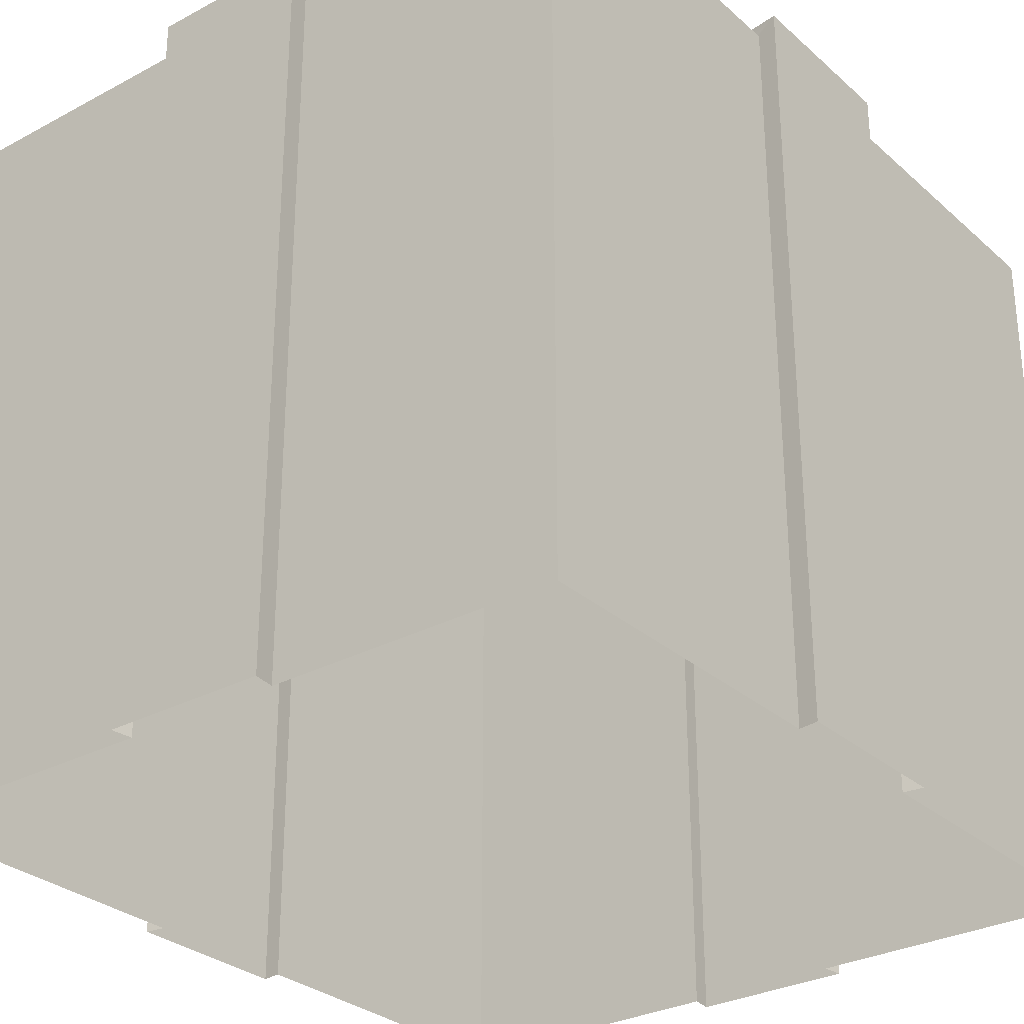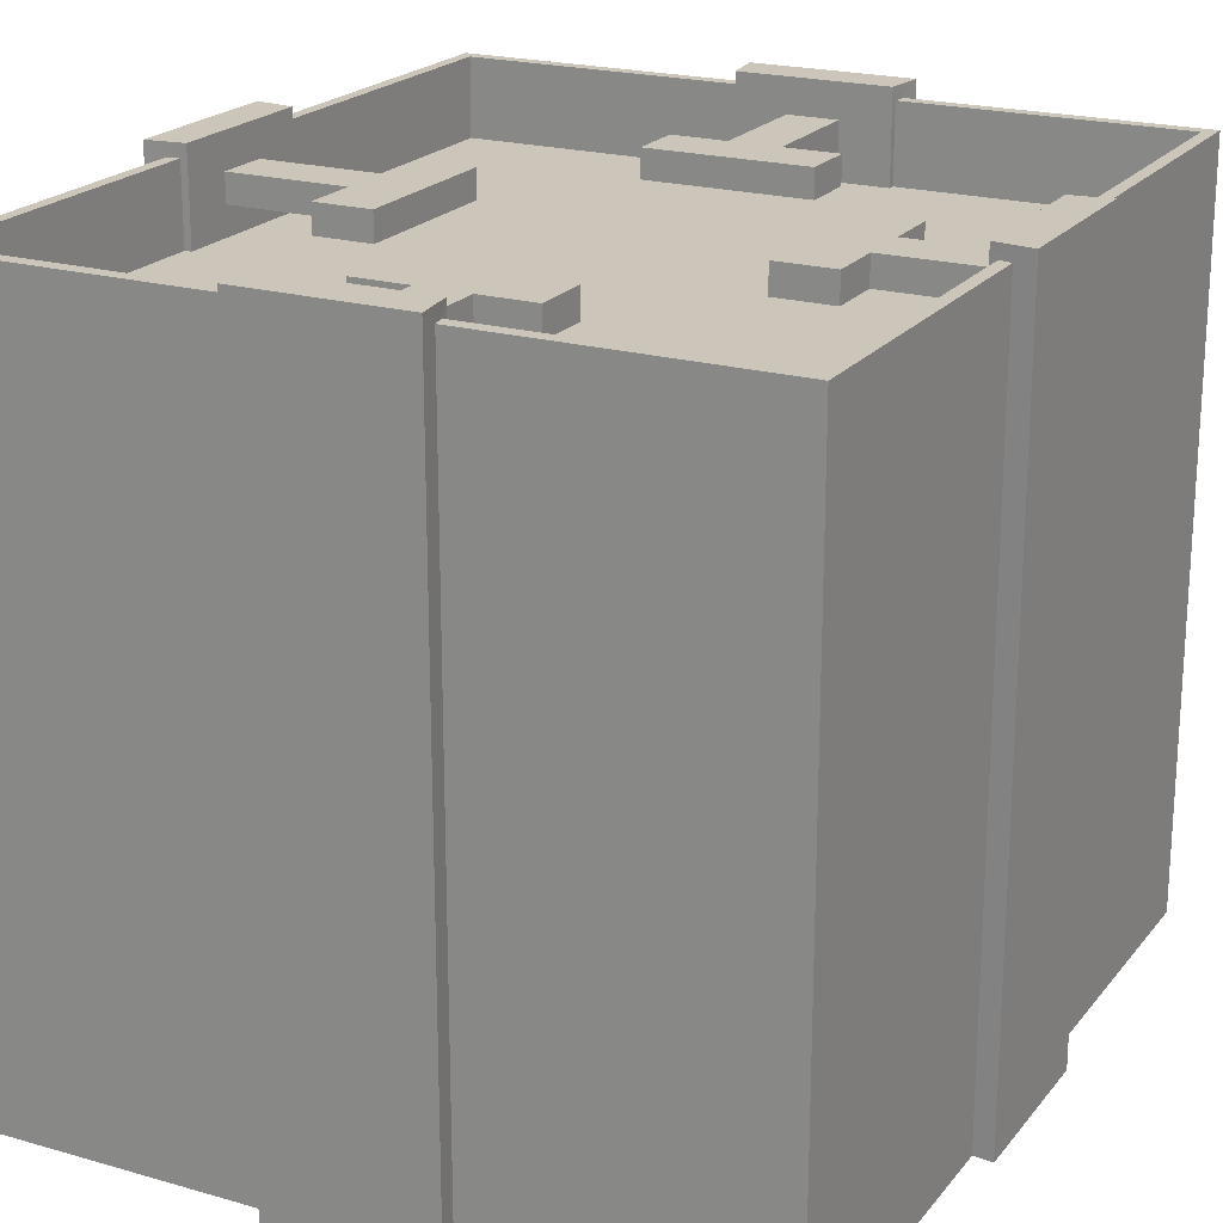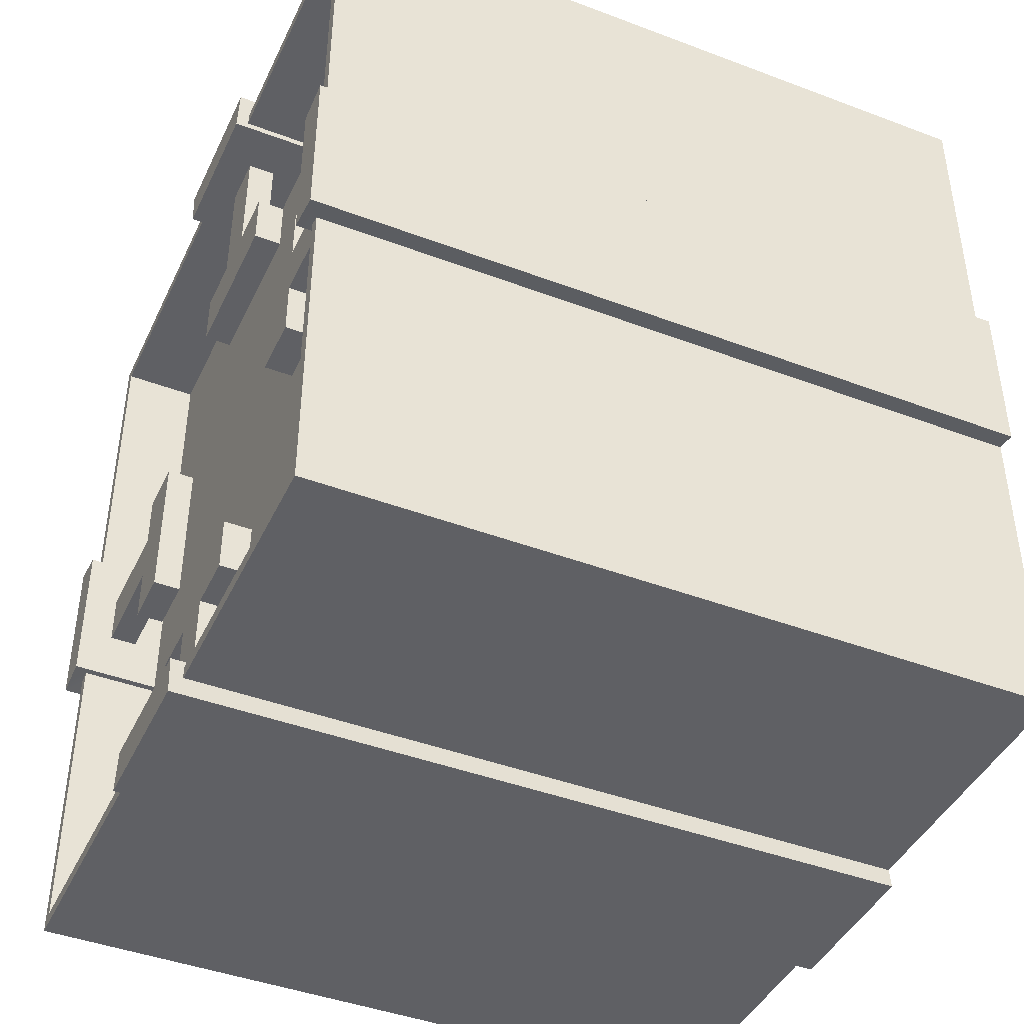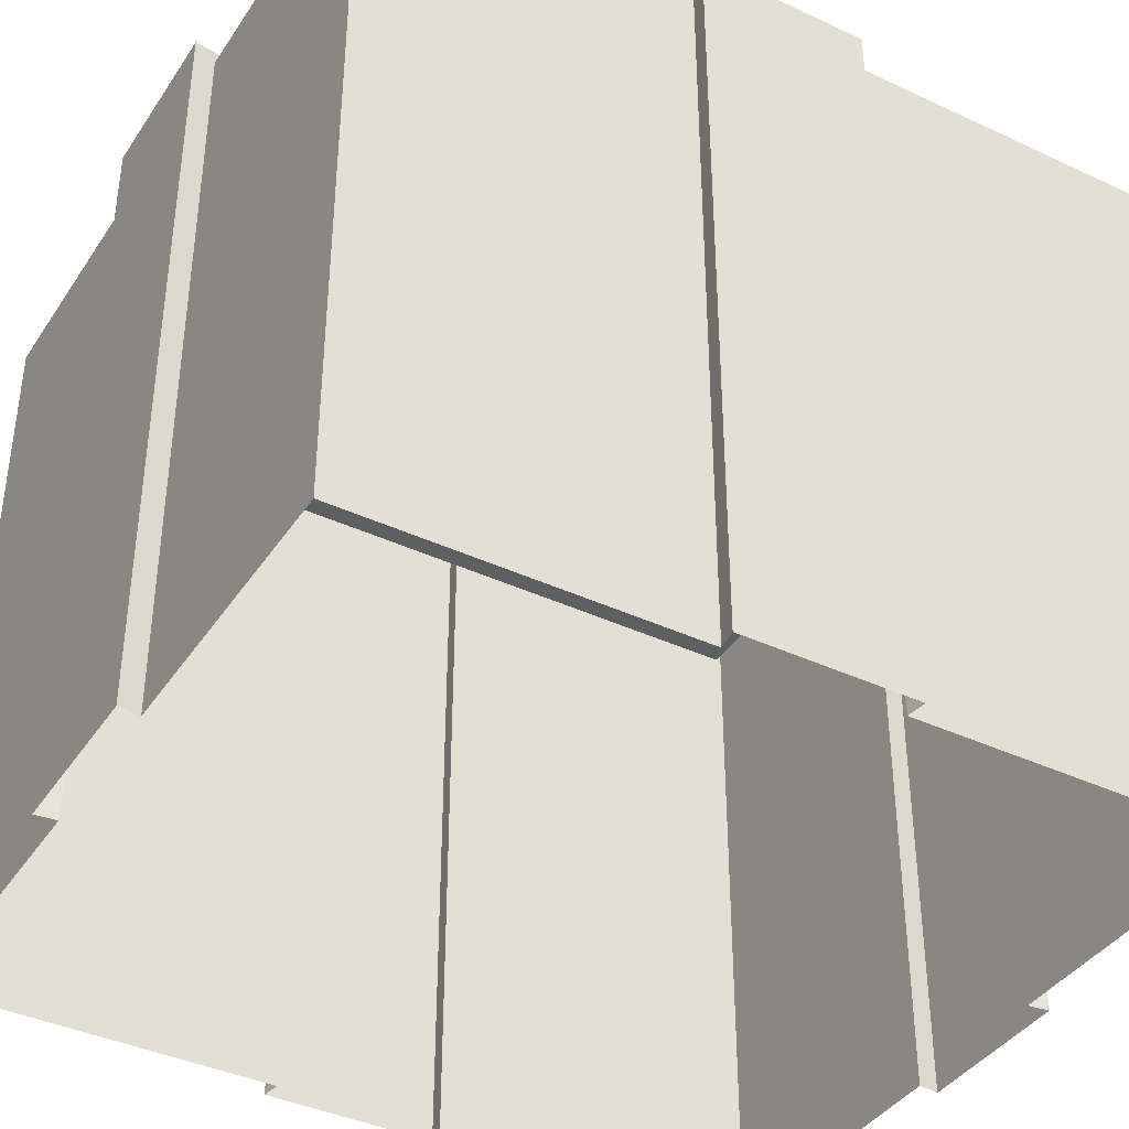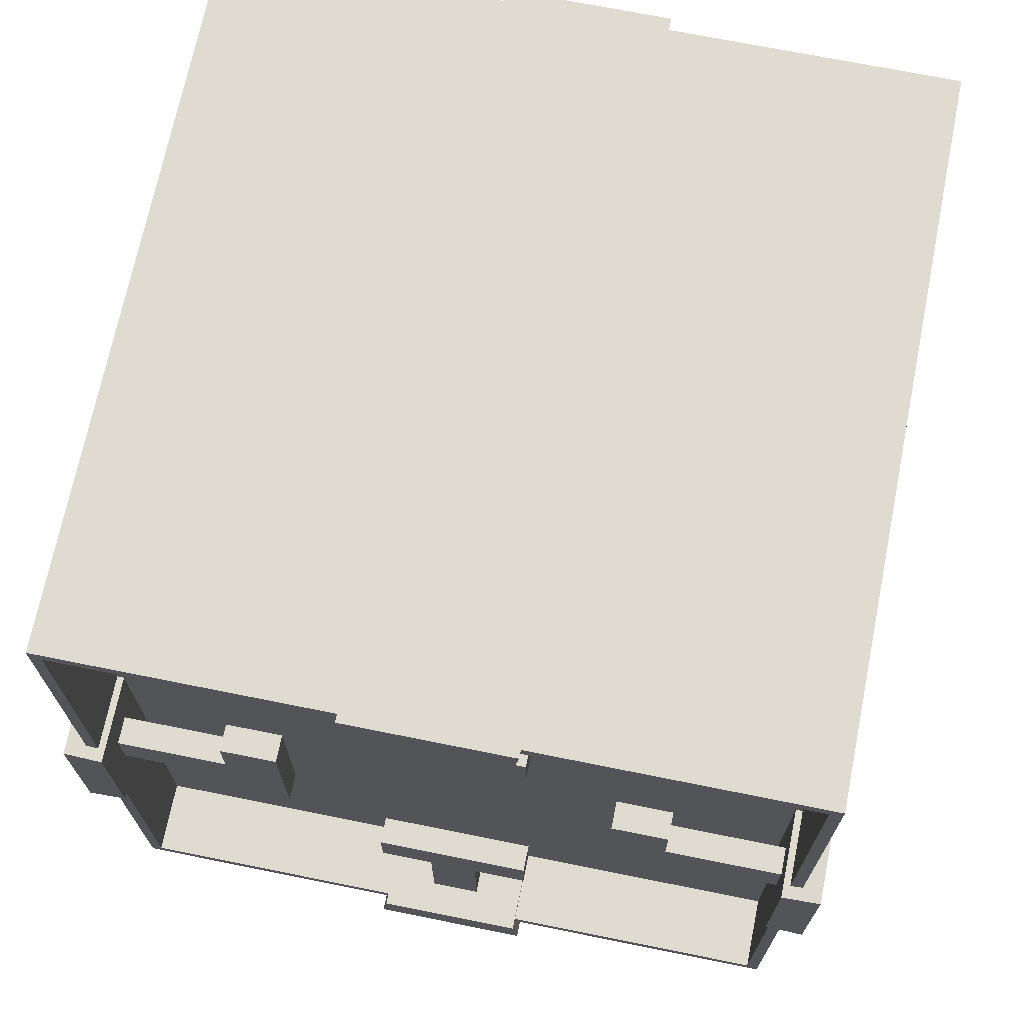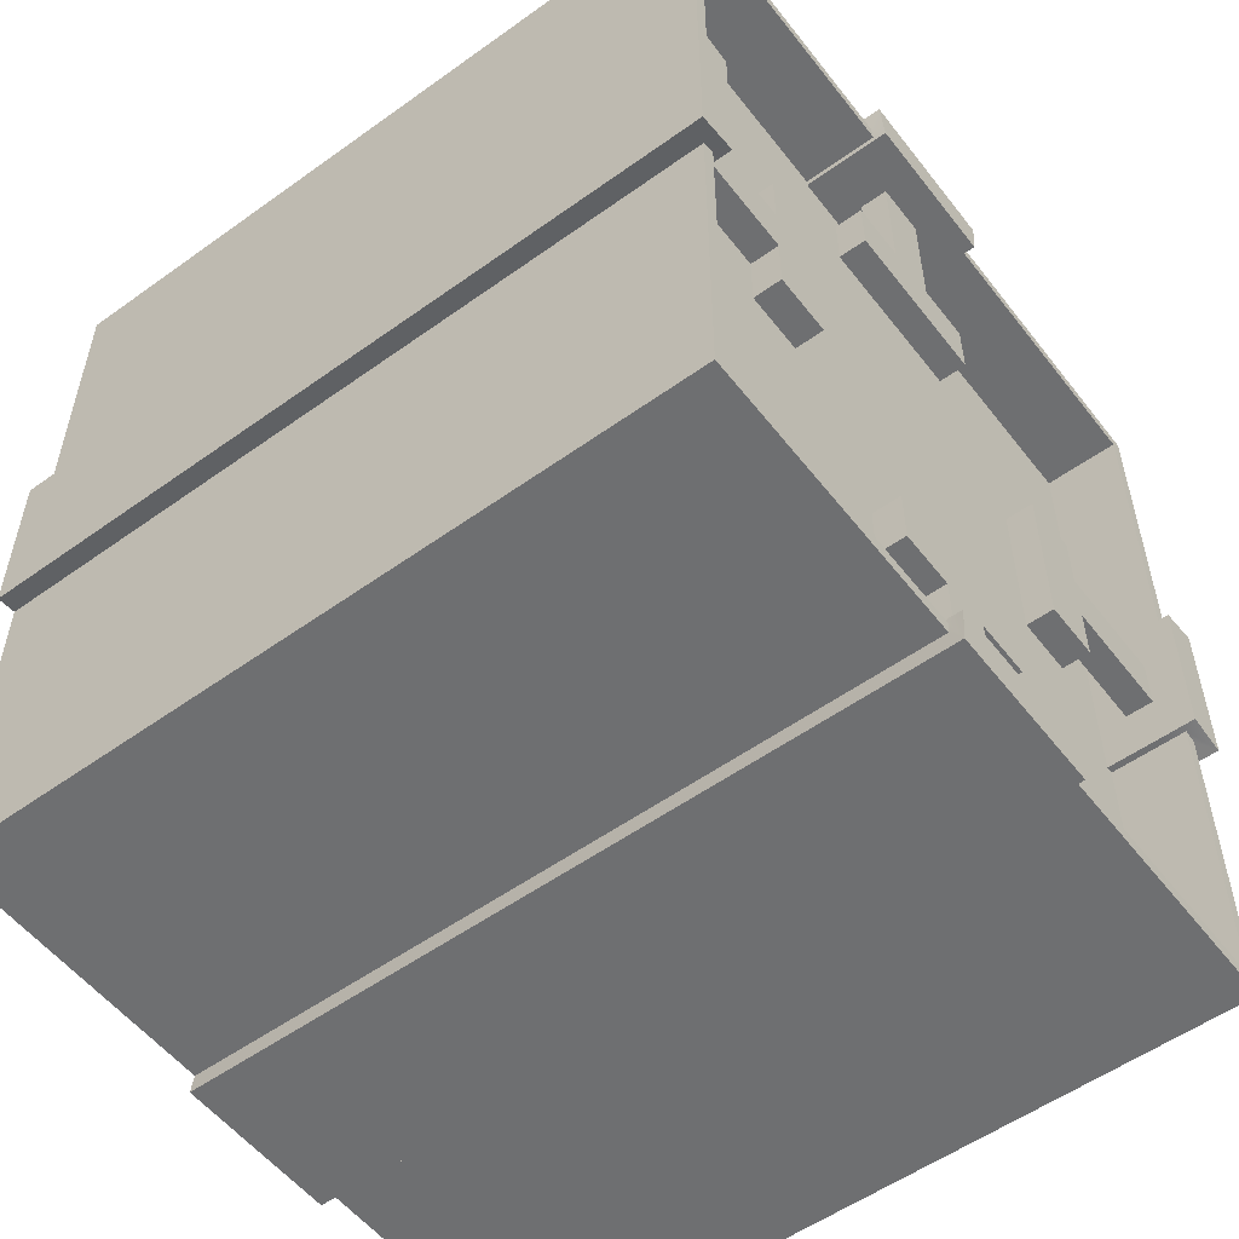
<metadata>
{"format":"obj","ext":"obj","renderer":"f3d","projection":"perspective","resolution":1024,"background":"white","views":[{"elev":-29.8,"azim":38.2,"up":"+Y"},{"elev":20.9,"azim":27.3,"up":"+Y"},{"elev":-43.2,"azim":-114.1,"up":"+Z"},{"elev":-39.5,"azim":-120.2,"up":"+Y"},{"elev":70.2,"azim":-168.6,"up":"+Z"},{"elev":-54.6,"azim":127.2,"up":"+Z"}]}
</metadata>
<code>
g default
v -15.68 -23.38 17.58
v 15.68 -23.38 17.58
v -15.68 7.975 17.58
v 15.68 7.975 17.58
v -15.68 7.975 -17.58
v 15.68 7.975 -17.58
v -15.68 -23.38 -17.58
v 15.68 -23.38 -17.58
v -15.16 7.975 16.99
v 15.16 7.975 16.99
v 15.16 7.975 -16.99
v -15.16 7.975 -16.99
v -15.16 4.671 16.99
v 15.16 4.671 16.99
v 15.16 4.671 -16.99
v -15.16 4.671 -16.99
v 15.68 -23.38 -3.512
v 15.68 7.975 -3.512
v 15.16 7.975 -3.395
v 15.16 4.671 -3.395
v -15.16 4.671 -3.395
v -15.16 7.975 -3.395
v -15.68 7.975 -3.512
v -15.68 -23.38 -3.512
v 15.68 -23.38 3.512
v 15.68 7.975 3.512
v 15.16 7.975 3.395
v 15.16 4.671 3.395
v -15.16 4.671 3.395
v -15.16 7.975 3.395
v -15.68 7.975 3.512
v -15.68 -23.38 3.512
v -3.373 -23.38 -17.58
v -3.373 7.975 -17.58
v -3.26 7.975 -16.99
v -3.26 4.671 -16.99
v -3.26 4.671 -3.395
v -3.26 4.671 3.395
v -3.26 4.671 16.99
v -3.26 7.975 16.99
v -3.373 7.975 17.58
v -3.373 -23.38 17.58
v 3.373 -23.38 -17.58
v 3.373 7.975 -17.58
v 3.26 7.975 -16.99
v 3.26 4.671 -16.99
v 3.26 4.671 -3.395
v 3.26 4.671 3.395
v 3.26 4.671 16.99
v 3.26 7.975 16.99
v 3.373 7.975 17.58
v 3.373 -23.38 17.58
v 16.52 -23.38 -3.631
v 16.52 -23.38 3.631
v 16.52 8.543 -3.631
v 16.52 8.543 3.631
v 14.86 8.543 3.395
v 14.86 8.543 -3.395
v 14.86 4.671 3.395
v 14.86 4.671 -3.395
v -14.86 8.543 3.395
v -14.86 8.543 -3.395
v -14.86 4.671 3.395
v -14.86 4.671 -3.395
v -16.52 8.543 3.631
v -16.52 8.543 -3.631
v -16.52 -23.38 -3.631
v -16.52 -23.38 3.631
v -3.487 8.543 -18.48
v 3.487 8.543 -18.48
v 3.487 -23.38 -18.48
v -3.487 -23.38 -18.48
v 3.26 8.543 -16.69
v -3.26 8.543 -16.69
v 3.26 4.671 -16.69
v -3.26 4.671 -16.69
v -3.26 8.543 16.69
v 3.26 8.543 16.69
v 3.26 4.671 16.69
v -3.26 4.671 16.69
v -3.487 8.543 18.48
v 3.487 8.543 18.48
v -3.487 -23.38 18.48
v 3.487 -23.38 18.48
v 1.162 -23.38 18.48
v 1.162 8.543 18.48
v 1.087 8.543 16.69
v 1.087 4.671 16.69
v 1.087 4.671 16.99
v 1.087 4.671 3.395
v 1.087 4.671 -3.395
v 1.087 4.671 -16.99
v 1.087 4.671 -16.69
v 1.087 8.543 -16.69
v 1.162 8.543 -18.48
v 1.162 -23.38 -18.48
v -1.162 -23.38 18.48
v -1.162 8.543 18.48
v -1.087 8.543 16.69
v -1.087 4.671 16.69
v -1.087 4.671 16.99
v -1.087 4.671 3.395
v -1.087 4.671 -3.395
v -1.087 4.671 -16.99
v -1.087 4.671 -16.69
v -1.087 8.543 -16.69
v -1.162 8.543 -18.48
v -1.162 -23.38 -18.48
v 16.52 -23.38 -1.21
v 16.52 8.543 -1.21
v 14.86 8.543 -1.132
v 14.86 4.671 -1.132
v 15.16 4.671 -1.132
v 3.26 4.671 -1.132
v 1.087 4.671 -1.132
v -1.087 4.671 -1.132
v -3.26 4.671 -1.132
v -15.16 4.671 -1.132
v -14.86 4.671 -1.132
v -14.86 8.543 -1.132
v -16.52 8.543 -1.21
v -16.52 -23.38 -1.21
v 16.52 -23.38 1.21
v 16.52 8.543 1.21
v 14.86 8.543 1.132
v 14.86 4.671 1.132
v 15.16 4.671 1.132
v 3.26 4.671 1.132
v 1.087 4.671 1.132
v -1.087 4.671 1.132
v -3.26 4.671 1.132
v -15.16 4.671 1.132
v -14.86 4.671 1.132
v -14.86 8.543 1.132
v -16.52 8.543 1.21
v -16.52 -23.38 1.21
v -1.087 5.872 16.69
v -3.26 5.872 16.69
v -3.26 5.772 16.99
v -15.16 5.772 16.99
v -15.16 5.772 3.395
v -14.86 5.872 3.395
v -14.86 5.872 1.132
v -14.86 5.872 -1.132
v -14.86 5.872 -3.395
v -15.16 5.772 -3.395
v -15.16 5.772 -16.99
v -3.26 5.772 -16.99
v -3.26 5.872 -16.69
v -1.087 5.872 -16.69
v 1.087 5.872 -16.69
v 3.26 5.872 -16.69
v 3.26 5.772 -16.99
v 15.16 5.772 -16.99
v 15.16 5.772 -3.395
v 14.86 5.872 -3.395
v 14.86 5.872 -1.132
v 14.86 5.872 1.132
v 14.86 5.872 3.395
v 15.16 5.772 3.395
v 15.16 5.772 16.99
v 3.26 5.772 16.99
v 3.26 5.872 16.69
v 1.087 5.872 16.69
v -1.087 7.074 16.69
v -3.26 7.074 16.69
v -3.26 6.874 16.99
v -15.16 6.874 16.99
v -15.16 6.874 3.395
v -14.86 7.074 3.395
v -14.86 7.074 1.132
v -14.86 7.074 -1.132
v -14.86 7.074 -3.395
v -15.16 6.874 -3.395
v -15.16 6.874 -16.99
v -3.26 6.874 -16.99
v -3.26 7.074 -16.69
v -1.087 7.074 -16.69
v 1.087 7.074 -16.69
v 3.26 7.074 -16.69
v 3.26 6.874 -16.99
v 15.16 6.874 -16.99
v 15.16 6.874 -3.395
v 14.86 7.074 -3.395
v 14.86 7.074 -1.132
v 14.86 7.074 1.132
v 14.86 7.074 3.395
v 15.16 6.874 3.395
v 15.16 6.874 16.99
v 3.26 6.874 16.99
v 3.26 7.074 16.69
v 1.087 7.074 16.69
v -7.255 7.074 1.132
v -7.255 7.074 -1.132
v -7.255 5.872 1.132
v -7.255 5.872 -1.132
v 1.087 5.872 -9.075
v 1.087 7.074 -9.075
v -1.087 7.074 -9.075
v -1.087 5.872 -9.075
v 7.468 7.074 1.132
v 7.468 5.872 1.132
v 7.468 7.074 -1.132
v 7.468 5.872 -1.132
v 1.087 5.872 8.896
v -1.087 5.872 8.896
v -1.087 7.074 8.896
v 1.087 7.074 8.896
v 1.087 5.872 -11.49
v 1.087 7.074 -11.49
v -1.087 7.074 -11.49
v -1.087 5.872 -11.49
v 9.966 7.074 1.132
v 9.966 7.074 -1.132
v 9.966 5.872 -1.132
v 9.966 5.872 1.132
v -9.733 7.074 1.132
v -9.733 5.872 1.132
v -9.733 5.872 -1.132
v -9.733 7.074 -1.132
v 1.087 5.872 11.37
v -1.087 5.872 11.37
v -1.087 7.074 11.37
v 1.087 7.074 11.37
v -9.733 7.074 3.532
v -9.733 5.872 3.532
v -7.255 5.872 3.532
v -7.255 7.074 3.532
v -9.733 5.872 -3.532
v -9.733 7.074 -3.532
v -7.255 7.074 -3.532
v -7.255 5.872 -3.532
v 3.487 5.872 -11.49
v 3.487 7.074 -11.49
v 3.487 7.074 -9.075
v 3.487 5.872 -9.075
v -3.487 7.074 -11.49
v -3.487 5.872 -11.49
v -3.487 5.872 -9.075
v -3.487 7.074 -9.075
v 9.966 5.872 3.532
v 9.966 7.074 3.532
v 7.468 7.074 3.532
v 7.468 5.872 3.532
v 9.966 7.074 -3.532
v 9.966 5.872 -3.532
v 7.468 5.872 -3.532
v 7.468 7.074 -3.532
v -3.487 5.872 11.37
v -3.487 7.074 11.37
v -3.487 7.074 8.896
v -3.487 5.872 8.896
v 3.487 7.074 11.37
v 3.487 5.872 11.37
v 3.487 5.872 8.896
v 3.487 7.074 8.896
g pCube1
f 52 2 4 51
f 49 14 28 48
f 44 6 8 43
f 2 25 26 4
f 32 1 3 31
f 51 4 10 50
f 4 26 27 10
f 6 44 45 11
f 31 3 9 30
f 50 10 189 190
f 10 27 188 189
f 11 45 181 182
f 30 9 168 169
f 17 8 6 18
f 19 18 6 11
f 183 19 11 182
f 47 20 15 46
f 12 22 174 175
f 5 23 22 12
f 7 24 23 5
f 54 123 124 56
f 57 56 124 125
f 187 57 125 186
f 48 28 127 128
f 134 61 170 171
f 135 65 61 134
f 136 68 65 135
f 5 34 33 7
f 35 34 5 12
f 176 35 12 175
f 21 37 36 16
f 29 38 131 132
f 13 39 38 29
f 9 40 167 168
f 3 41 40 9
f 1 42 41 3
f 69 107 108 72
f 106 107 69 74
f 178 106 74 177
f 37 103 104 36
f 38 102 130 131
f 39 101 102 38
f 77 99 165 166
f 81 98 99 77
f 83 97 98 81
f 17 18 55 53
f 26 25 54 56
f 27 26 56 57
f 18 19 58 55
f 188 27 57 187
f 19 183 184 58
f 127 28 59 126
f 30 169 170 61
f 29 132 133 63
f 174 22 62 173
f 31 30 61 65
f 22 23 66 62
f 32 31 65 68
f 23 24 67 66
f 44 43 71 70
f 33 34 69 72
f 45 44 70 73
f 34 35 74 69
f 181 45 73 180
f 35 176 177 74
f 36 104 105 76
f 50 190 191 78
f 101 39 80 100
f 167 40 77 166
f 51 50 78 82
f 40 41 81 77
f 52 51 82 84
f 41 42 83 81
f 86 85 84 82
f 87 86 82 78
f 192 87 78 191
f 49 89 88 79
f 90 89 49 48
f 129 90 48 128
f 92 91 47 46
f 93 92 46 75
f 180 73 94 179
f 73 70 95 94
f 96 95 70 71
f 98 97 85 86
f 99 98 86 87
f 192 165 99 87
f 89 101 100 88
f 102 101 89 90
f 130 102 90 129
f 104 103 91 92
f 105 104 92 93
f 179 94 106 178
f 94 95 107 106
f 108 107 95 96
f 110 109 53 55
f 111 110 55 58
f 185 111 58 184
f 20 113 112 60
f 114 113 20 47
f 91 115 114 47
f 103 116 115 91
f 117 116 103 37
f 118 117 37 21
f 119 118 21 64
f 62 120 172 173
f 66 121 120 62
f 67 122 121 66
f 124 123 109 110
f 125 124 110 111
f 186 125 111 185
f 113 127 126 112
f 128 127 113 114
f 115 129 128 114
f 116 130 129 115
f 131 130 116 117
f 132 131 117 118
f 133 132 118 119
f 120 134 171 172
f 121 135 134 120
f 122 136 135 121
f 138 137 100 80
f 39 139 138 80
f 140 139 39 13
f 141 140 13 29
f 142 141 29 63
f 143 142 63 133
f 144 143 133 119
f 145 144 119 64
f 21 146 145 64
f 147 146 21 16
f 36 148 147 16
f 149 148 36 76
f 105 150 149 76
f 93 151 150 105
f 75 152 151 93
f 46 153 152 75
f 154 153 46 15
f 20 155 154 15
f 156 155 20 60
f 112 157 156 60
f 126 158 157 112
f 59 159 158 126
f 28 160 159 59
f 161 160 28 14
f 162 161 14 49
f 163 162 49 79
f 88 164 163 79
f 100 137 164 88
f 166 165 137 138
f 139 167 166 138
f 168 167 139 140
f 169 168 140 141
f 170 169 141 142
f 171 170 142 143
f 194 193 195 196
f 173 172 144 145
f 146 174 173 145
f 175 174 146 147
f 148 176 175 147
f 177 176 148 149
f 150 178 177 149
f 197 198 199 200
f 152 180 179 151
f 153 181 180 152
f 182 181 153 154
f 155 183 182 154
f 184 183 155 156
f 157 185 184 156
f 202 201 203 204
f 159 187 186 158
f 160 188 187 159
f 189 188 160 161
f 190 189 161 162
f 191 190 162 163
f 164 192 191 163
f 205 206 207 208
f 220 217 193 194
f 225 226 227 228
f 229 230 231 232
f 233 234 235 236
f 210 211 199 198
f 237 238 239 240
f 241 242 243 244
f 213 214 203 201
f 245 246 247 248
f 249 250 251 252
f 223 224 208 207
f 253 254 255 256
f 151 179 210 209
f 179 178 211 210
f 178 150 212 211
f 186 185 214 213
f 185 157 215 214
f 158 186 213 216
f 171 143 218 217
f 144 172 220 219
f 172 171 217 220
f 137 165 223 222
f 165 192 224 223
f 192 164 221 224
f 217 218 226 225
f 195 193 228 227
f 193 217 225 228
f 219 220 230 229
f 220 194 231 230
f 194 196 232 231
f 209 210 234 233
f 210 198 235 234
f 198 197 236 235
f 211 212 238 237
f 200 199 240 239
f 199 211 237 240
f 216 213 242 241
f 213 201 243 242
f 201 202 244 243
f 214 215 246 245
f 204 203 248 247
f 203 214 245 248
f 222 223 250 249
f 223 207 251 250
f 207 206 252 251
f 224 221 254 253
f 205 208 256 255
f 208 224 253 256

</code>
